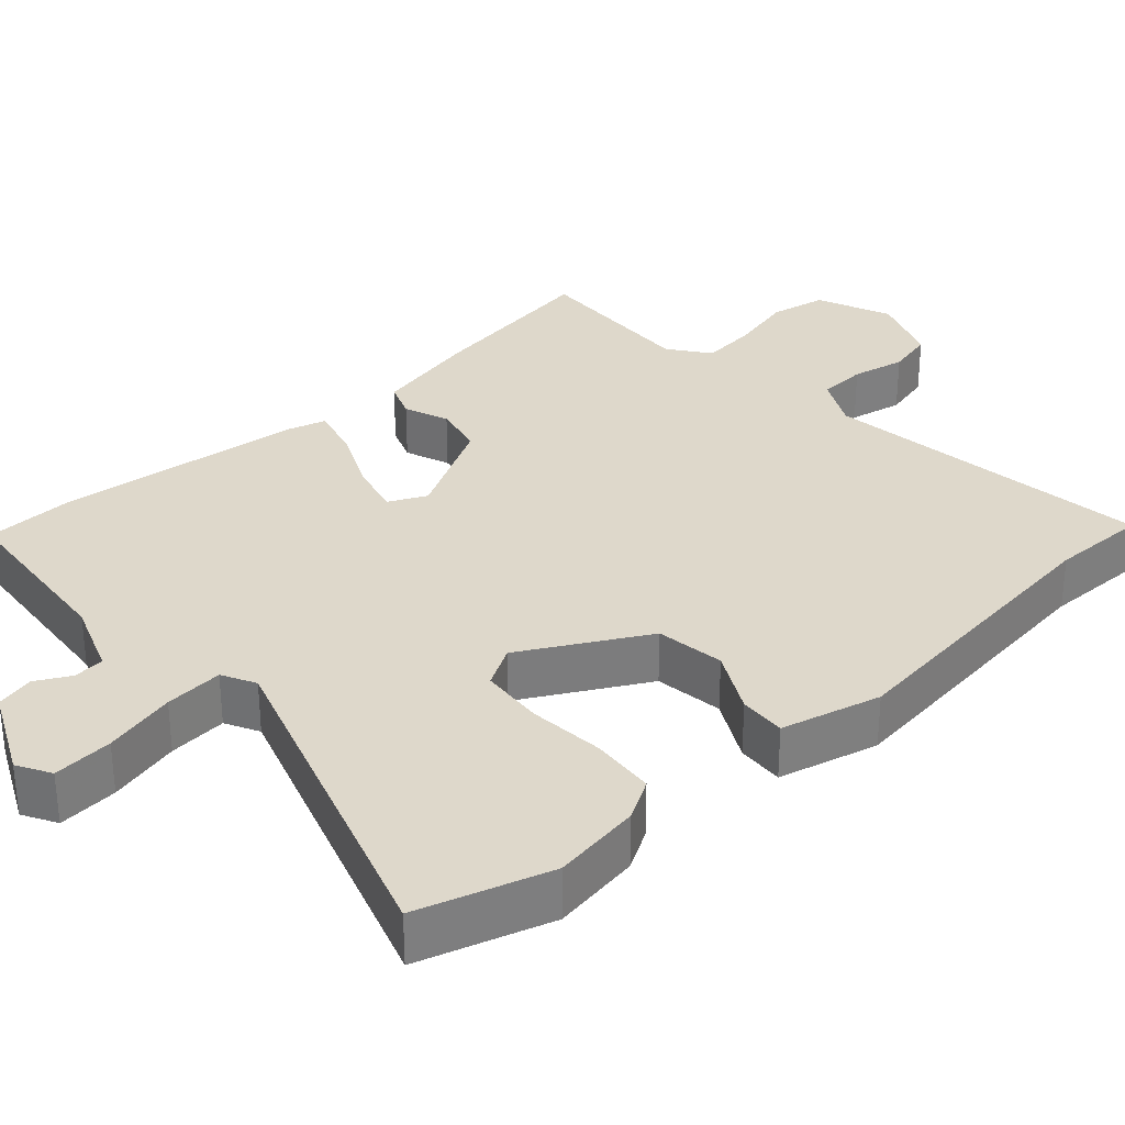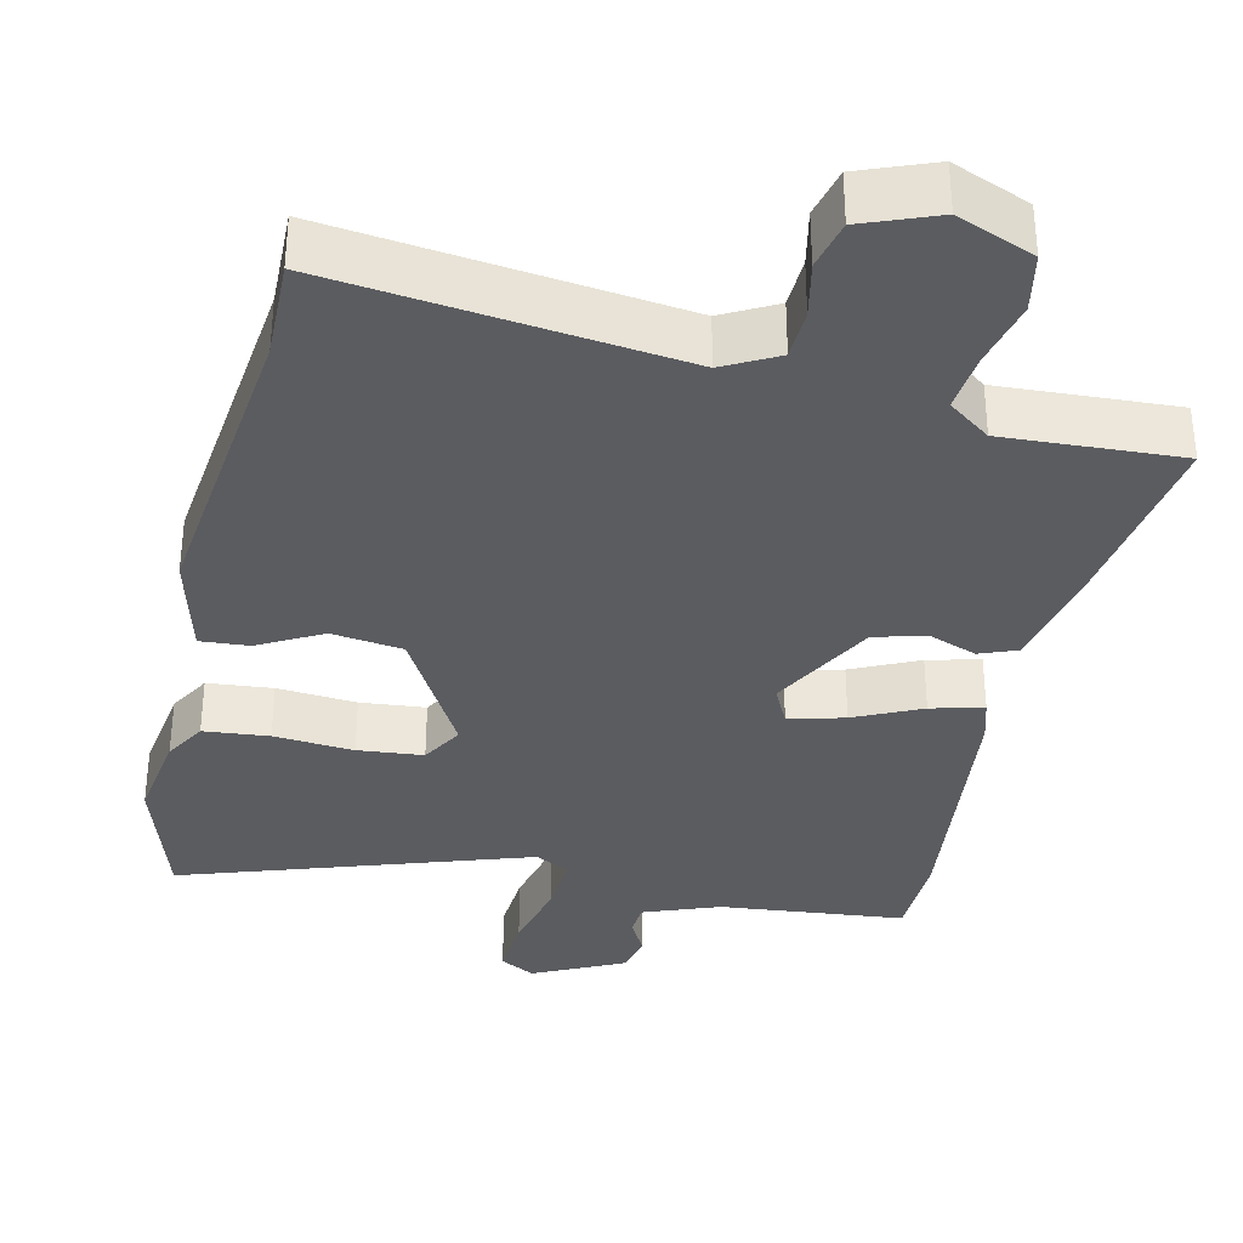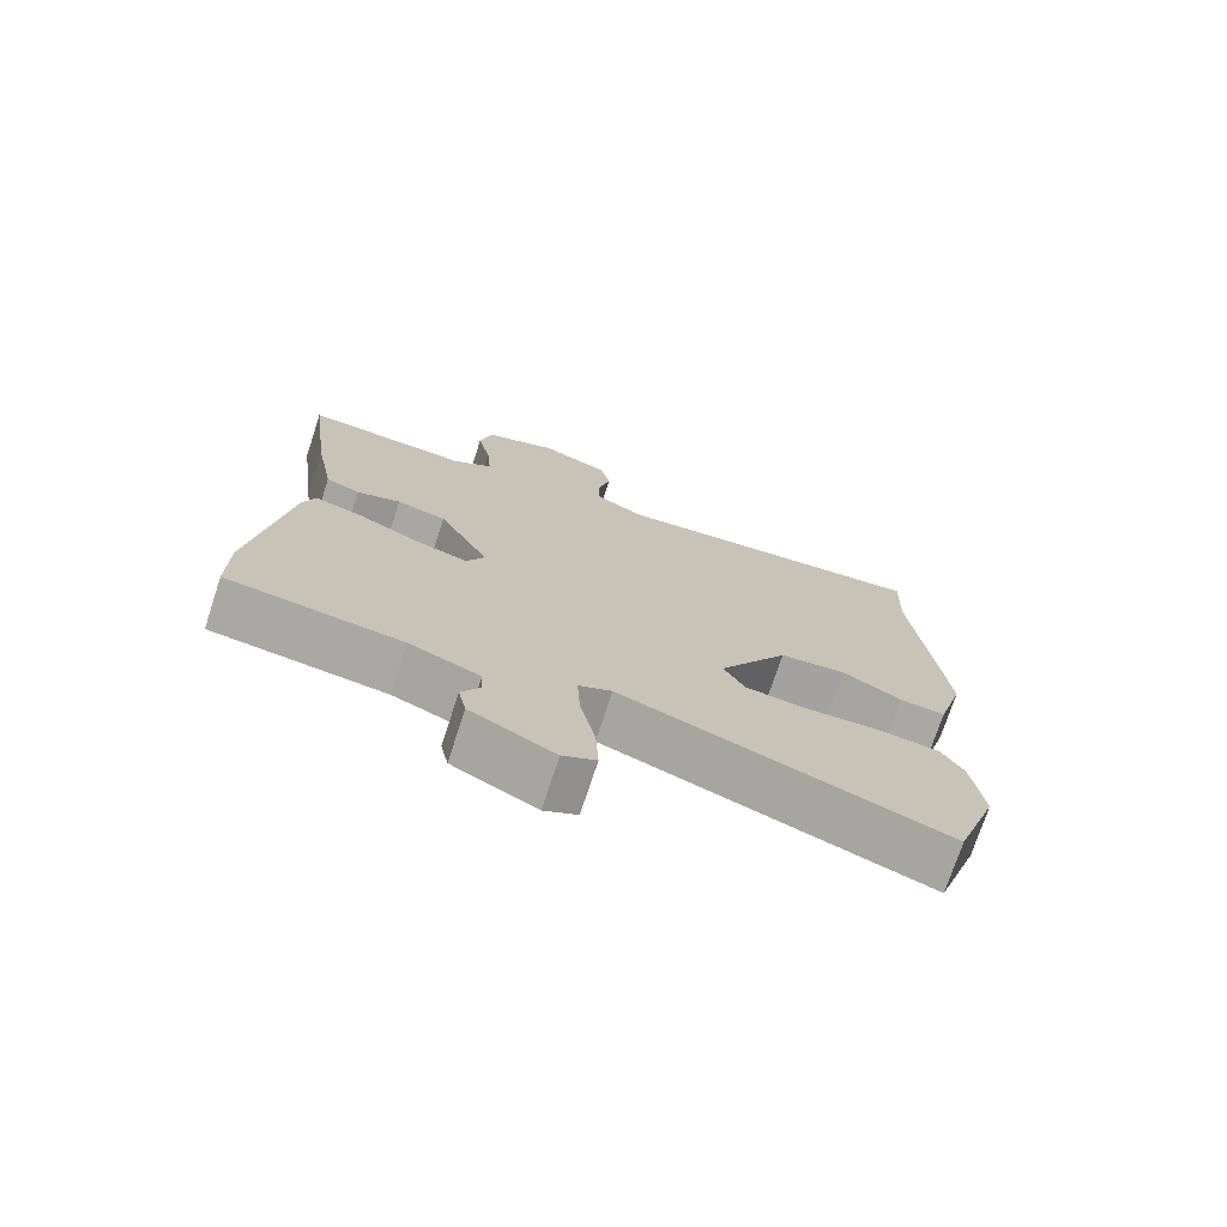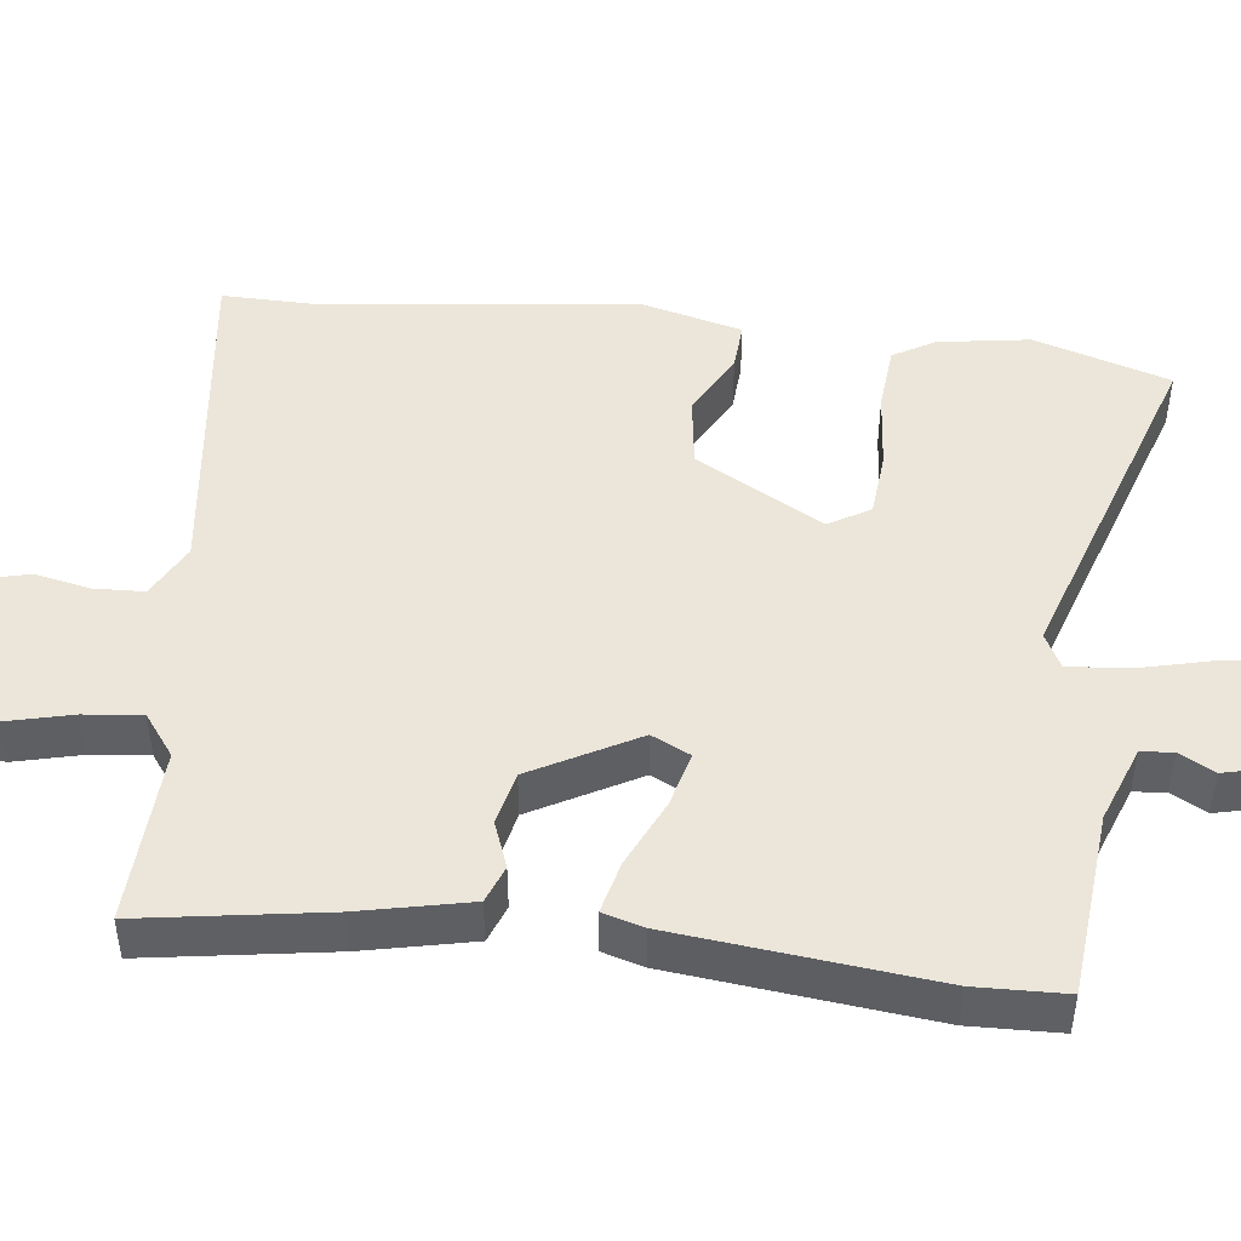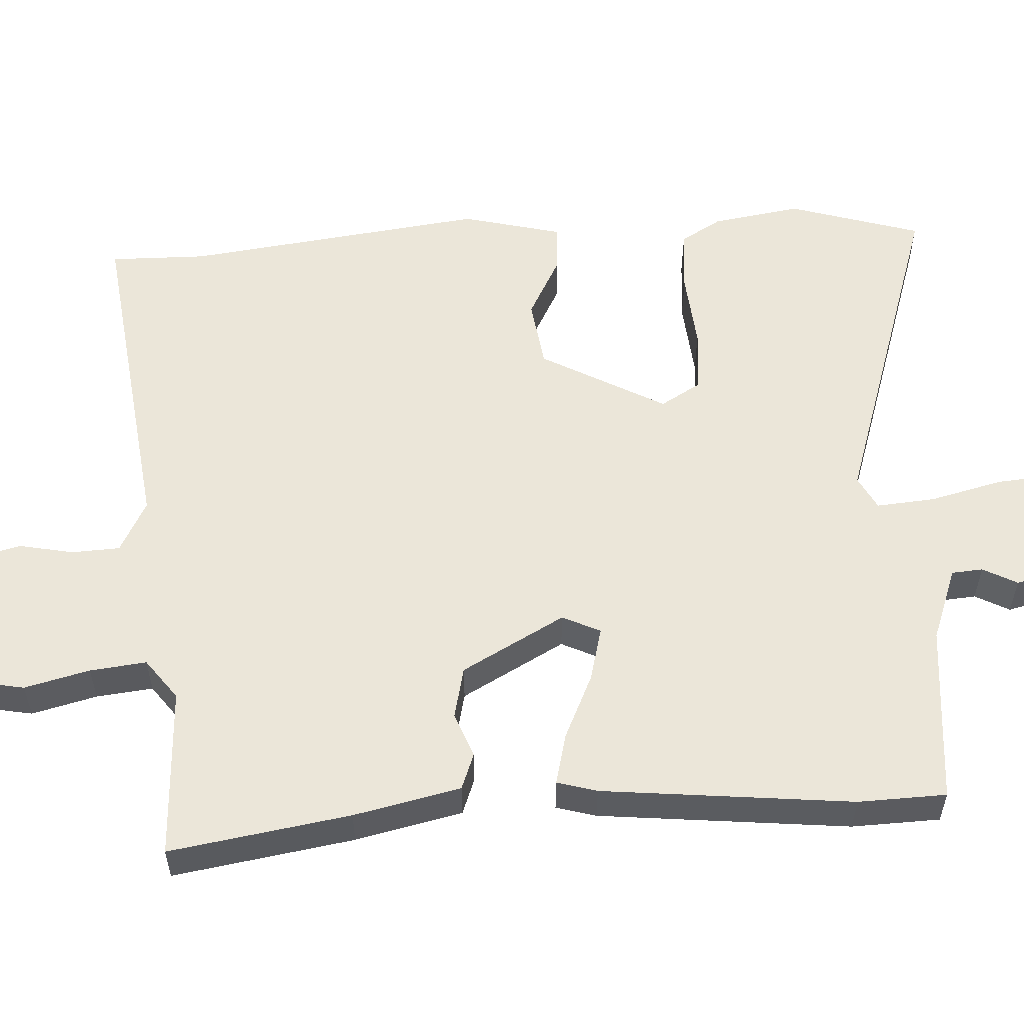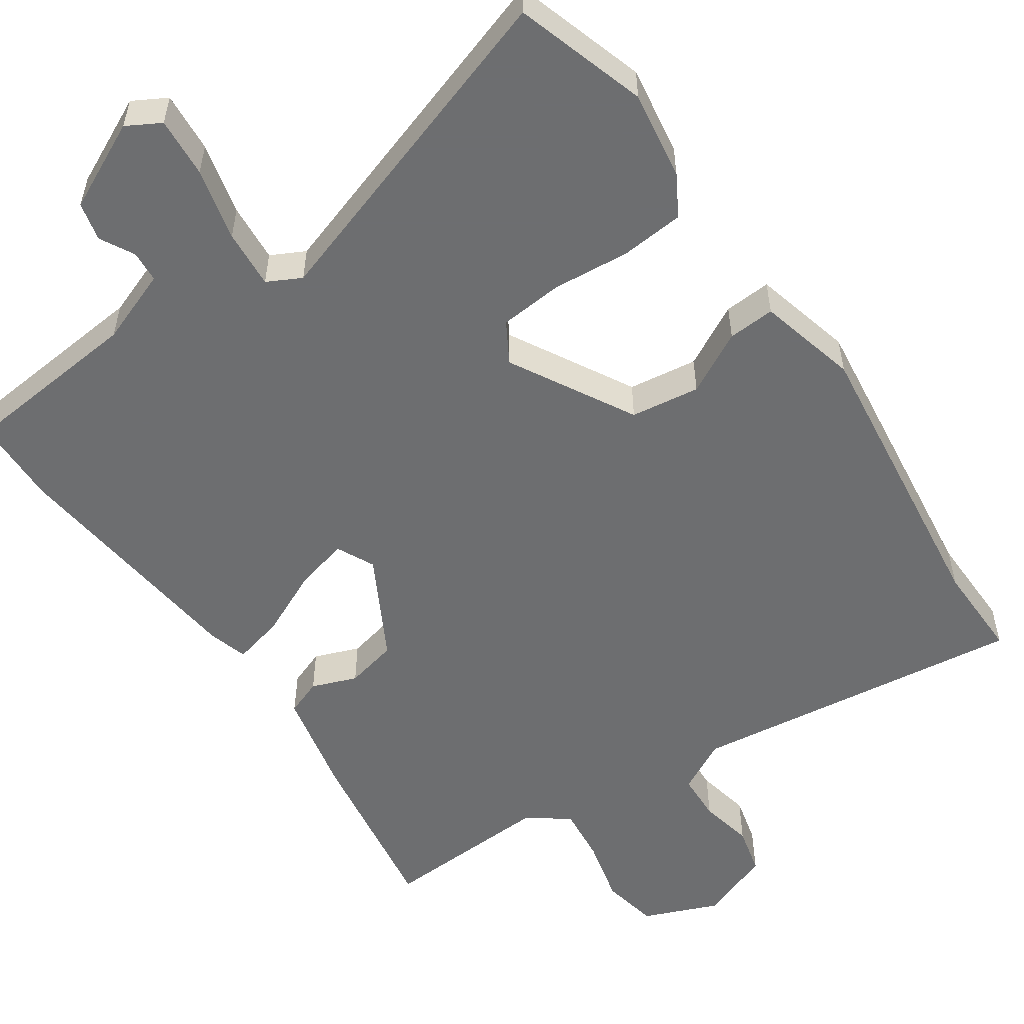
<metadata>
{"format":"obj","ext":"obj","renderer":"f3d","projection":"perspective","resolution":1024,"background":"white","views":[{"elev":31.6,"azim":-133.9,"up":"+Y"},{"elev":-35.1,"azim":-14.3,"up":"+Y"},{"elev":-74.2,"azim":161.8,"up":"+Z"},{"elev":47.2,"azim":95.1,"up":"+Y"},{"elev":55.9,"azim":84.9,"up":"+Y"},{"elev":-54.3,"azim":-147.3,"up":"+Y"}]}
</metadata>
<code>
v 0.5 0.07 -0.399
v 0.5 0.07 -0.517
v 0.259 0.07 -0.547
v 0.161 0.07 -0.587
v 0.159 0.07 -0.629
v 0.185 0.07 -0.674
v 0.174 0.07 -0.726
v 0.058 0.07 -0.786
v 0.012 0.07 -0.762
v 0.016 0.07 -0.681
v 0.037 0.07 -0.583
v 0.041 0.07 -0.504
v -0.005 0.07 -0.482
v -0.451 0.07 -0.644
v -0.511 0.07 -0.469
v -0.496 0.07 -0.349
v -0.466 0.07 -0.294
v -0.381 0.07 -0.284
v -0.277 0.07 -0.29
v -0.192 0.07 -0.28
v -0.162 0.07 -0.225
v -0.259 0.07 -0.062
v -0.352 0.07 -0.052
v -0.434 0.07 -0.099
v -0.497 0.07 -0.105
v -0.535 0.07 0.028
v -0.497 0.07 0.432
v -0.503 0.07 0.561
v -0.051 0.07 0.518
v 0.018 0.07 0.557
v 0.019 0.07 0.622
v 0.002 0.07 0.694
v 0.016 0.07 0.759
v 0.112 0.07 0.799
v 0.214 0.07 0.761
v 0.231 0.07 0.685
v 0.212 0.07 0.597
v 0.206 0.07 0.521
v 0.262 0.07 0.482
v 0.492 0.07 0.5
v 0.461 0.07 0.257
v 0.434 0.07 0.113
v 0.386 0.07 0.093
v 0.325 0.07 0.114
v 0.256 0.07 0.096
v 0.185 0.07 -0.044
v 0.211 0.07 -0.094
v 0.283 0.07 -0.073
v 0.369 0.07 -0.03
v 0.437 0.07 -0.011
v 0.454 0.07 -0.064
v 0.5 0 -0.399
v 0.5 0 -0.517
v 0.259 0 -0.547
v 0.161 0 -0.587
v 0.159 0 -0.629
v 0.185 0 -0.674
v 0.174 0 -0.726
v 0.058 0 -0.786
v 0.012 0 -0.762
v 0.016 0 -0.681
v 0.037 0 -0.583
v 0.041 0 -0.504
v -0.005 0 -0.482
v -0.451 0 -0.644
v -0.511 0 -0.469
v -0.496 0 -0.349
v -0.466 0 -0.294
v -0.381 0 -0.284
v -0.277 0 -0.29
v -0.192 0 -0.28
v -0.162 0 -0.225
v -0.259 0 -0.062
v -0.352 0 -0.052
v -0.434 0 -0.099
v -0.497 0 -0.105
v -0.535 0 0.028
v -0.497 0 0.432
v -0.503 0 0.561
v -0.051 0 0.518
v 0.018 0 0.557
v 0.019 0 0.622
v 0.002 0 0.694
v 0.016 0 0.759
v 0.112 0 0.799
v 0.214 0 0.761
v 0.231 0 0.685
v 0.212 0 0.597
v 0.206 0 0.521
v 0.262 0 0.482
v 0.492 0 0.5
v 0.461 0 0.257
v 0.434 0 0.113
v 0.386 0 0.093
v 0.325 0 0.114
v 0.256 0 0.096
v 0.185 0 -0.044
v 0.211 0 -0.094
v 0.283 0 -0.073
v 0.369 0 -0.03
v 0.437 0 -0.011
v 0.454 0 -0.064
f 1 2 3
f 51 1 3
f 50 51 3
f 49 50 3
f 48 49 3
f 47 48 3 4
f 46 47 4
f 42 43 44
f 41 42 44
f 40 41 44
f 39 40 44
f 38 39 44 45
f 35 36 37
f 34 35 37
f 33 34 37
f 32 33 37
f 31 32 37
f 30 31 37 38
f 38 45 46
f 30 38 46
f 29 30 46
f 25 26 27
f 24 25 27
f 23 24 27
f 28 29 46
f 27 28 46
f 23 27 46
f 22 23 46
f 17 18 19
f 16 17 19
f 15 16 19
f 14 15 19
f 13 14 19
f 12 13 19 20
f 9 10 11
f 8 9 11
f 7 8 11
f 6 7 11
f 5 6 11
f 5 11 12
f 4 5 12
f 46 4 12
f 22 46 12
f 21 22 12
f 12 20 21
f 54 53 52
f 54 52 102
f 54 102 101
f 54 101 100
f 54 100 99
f 55 54 99 98
f 55 98 97
f 95 94 93
f 95 93 92
f 95 92 91
f 95 91 90
f 96 95 90 89
f 88 87 86
f 88 86 85
f 88 85 84
f 88 84 83
f 88 83 82
f 89 88 82 81
f 97 96 89
f 97 89 81
f 97 81 80
f 78 77 76
f 78 76 75
f 78 75 74
f 97 80 79
f 97 79 78
f 97 78 74
f 97 74 73
f 70 69 68
f 70 68 67
f 70 67 66
f 70 66 65
f 70 65 64
f 71 70 64 63
f 62 61 60
f 62 60 59
f 62 59 58
f 62 58 57
f 62 57 56
f 63 62 56
f 63 56 55
f 63 55 97
f 63 97 73
f 63 73 72
f 72 71 63
f 1 52 53 2
f 2 53 54 3
f 3 54 55 4
f 4 55 56 5
f 5 56 57 6
f 6 57 58 7
f 7 58 59 8
f 8 59 60 9
f 9 60 61 10
f 10 61 62 11
f 11 62 63 12
f 12 63 64 13
f 13 64 65 14
f 14 65 66 15
f 15 66 67 16
f 16 67 68 17
f 17 68 69 18
f 18 69 70 19
f 19 70 71 20
f 20 71 72 21
f 21 72 73 22
f 22 73 74 23
f 23 74 75 24
f 24 75 76 25
f 25 76 77 26
f 26 77 78 27
f 27 78 79 28
f 28 79 80 29
f 29 80 81 30
f 30 81 82 31
f 31 82 83 32
f 32 83 84 33
f 33 84 85 34
f 34 85 86 35
f 35 86 87 36
f 36 87 88 37
f 37 88 89 38
f 38 89 90 39
f 39 90 91 40
f 40 91 92 41
f 41 92 93 42
f 42 93 94 43
f 43 94 95 44
f 44 95 96 45
f 45 96 97 46
f 46 97 98 47
f 47 98 99 48
f 48 99 100 49
f 49 100 101 50
f 50 101 102 51
f 51 102 52 1

</code>
